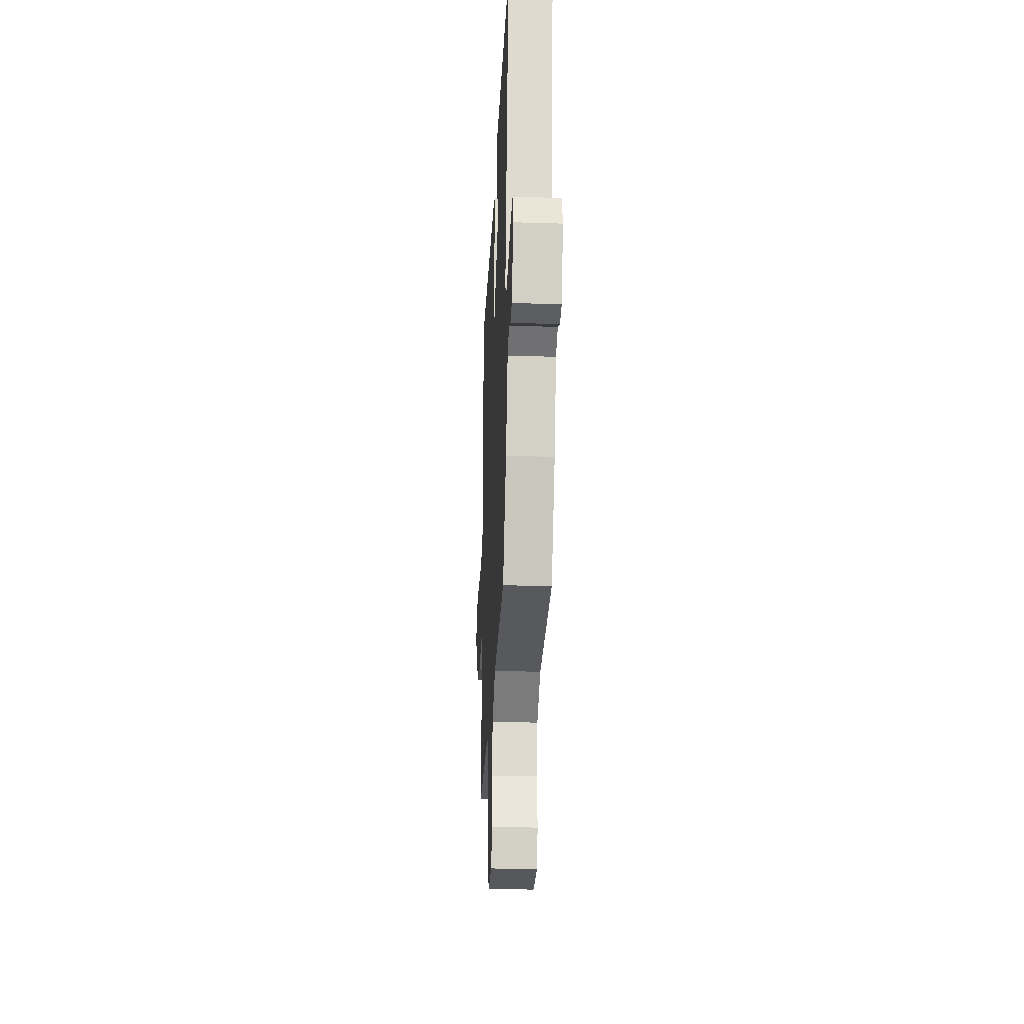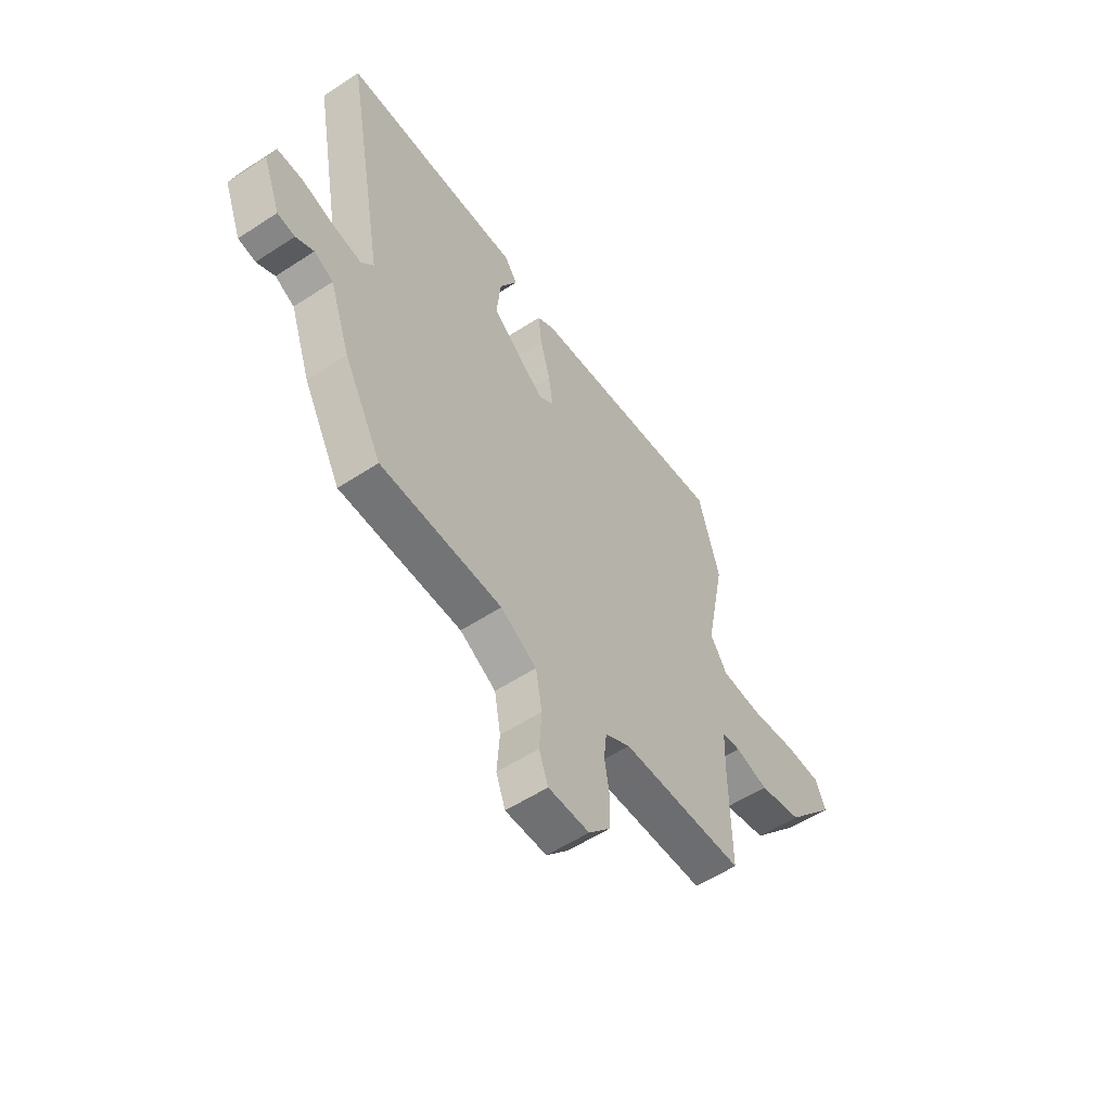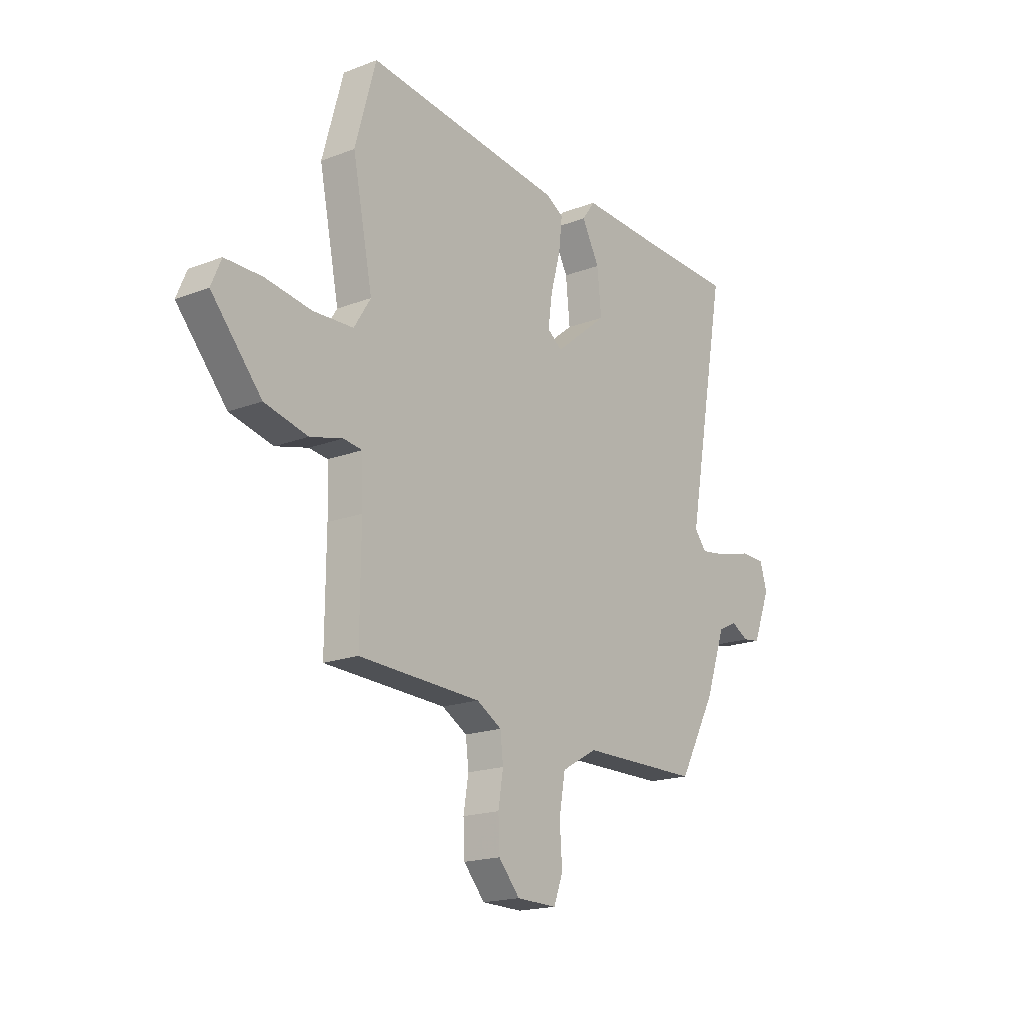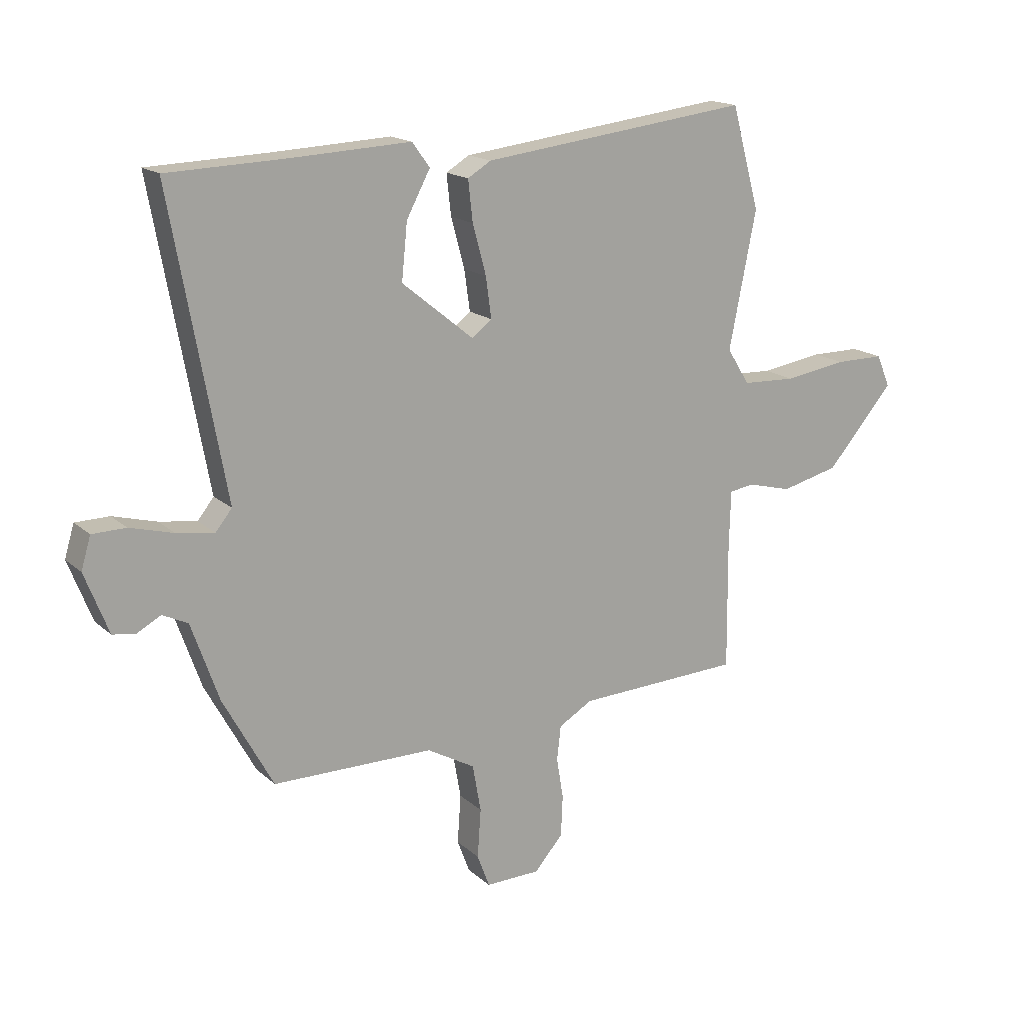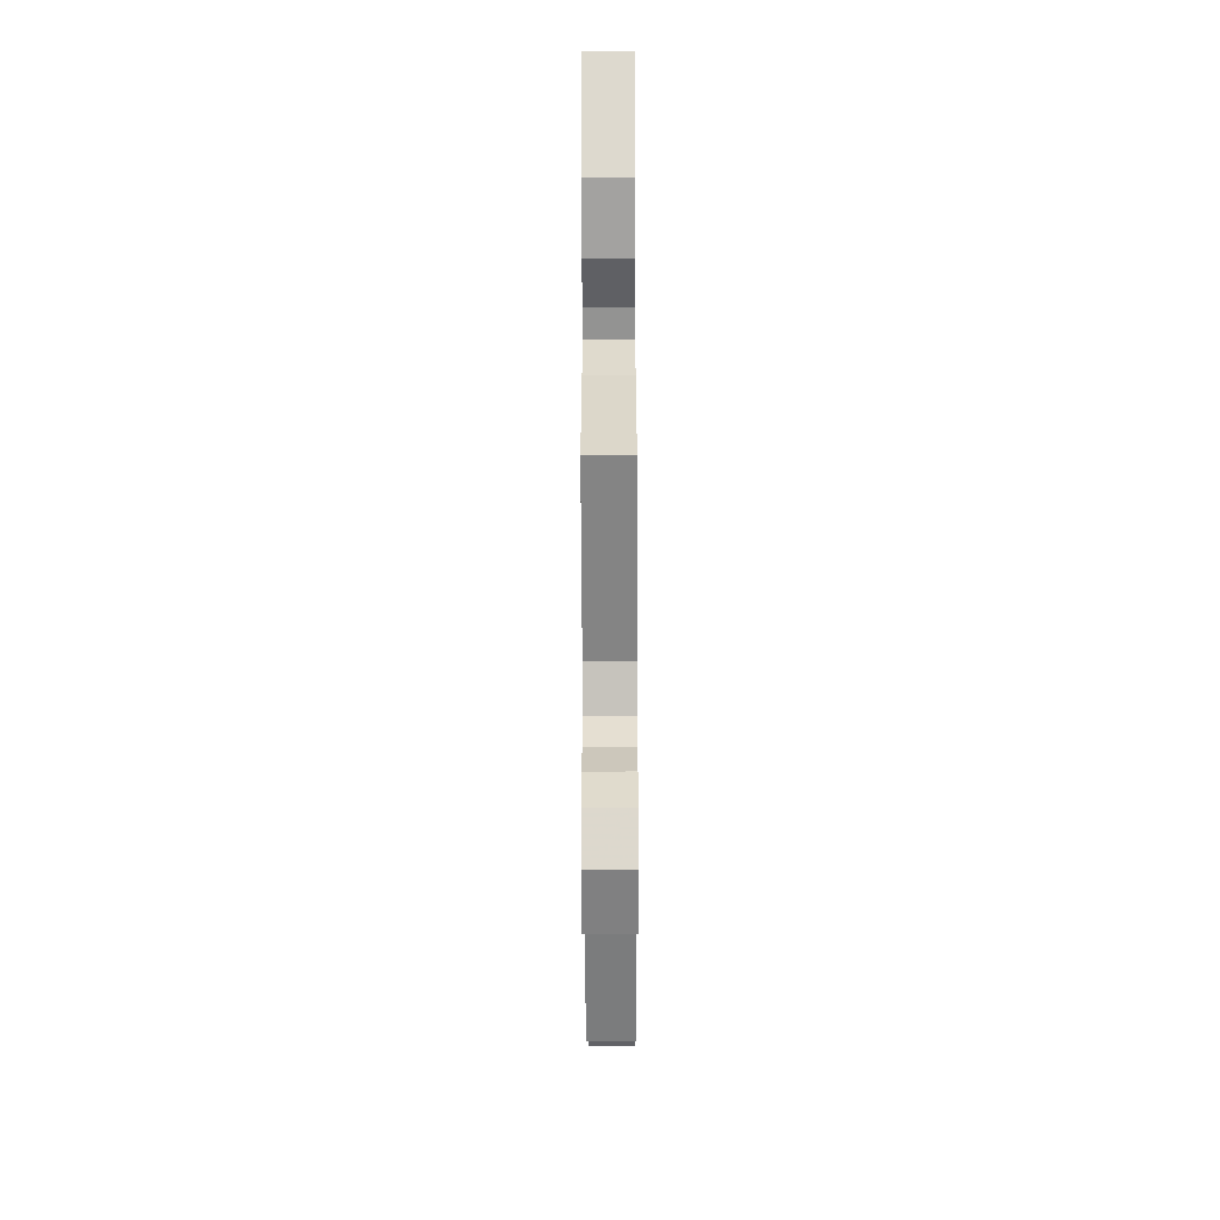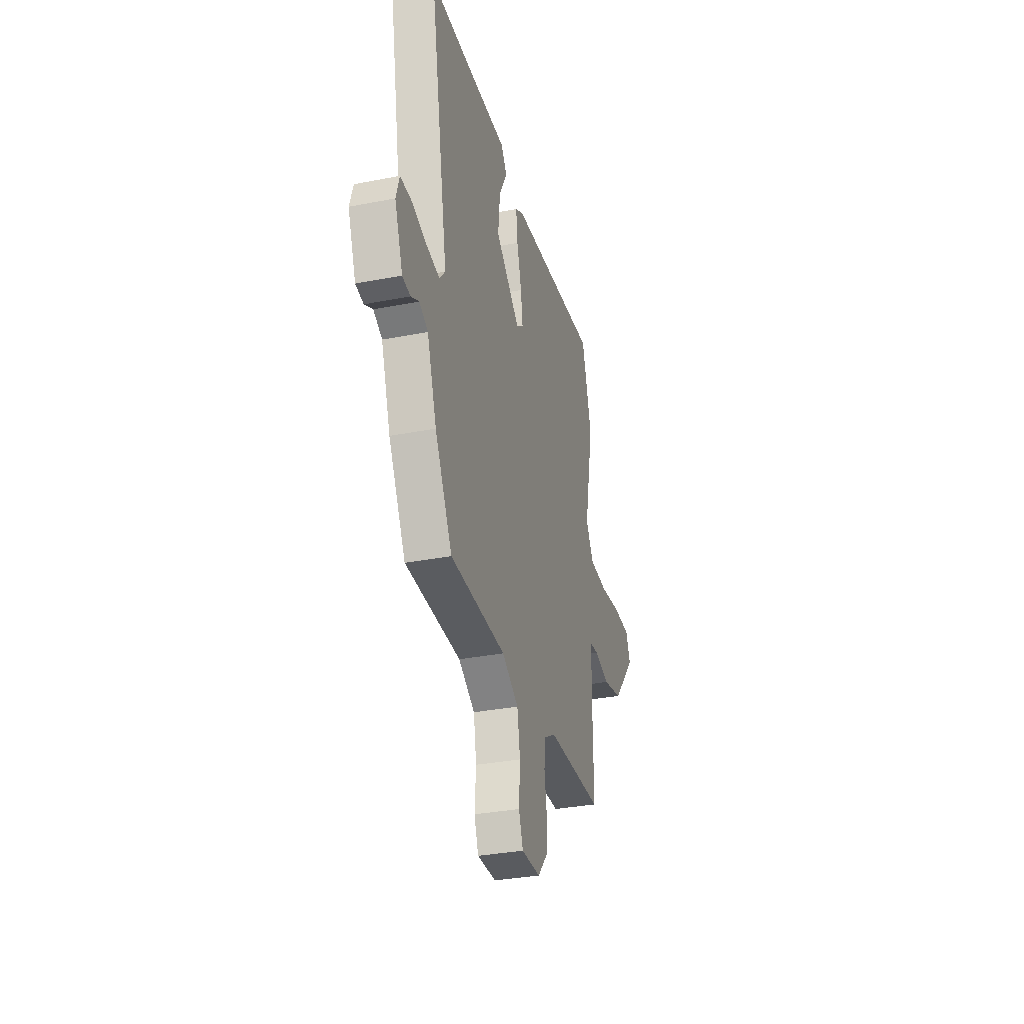
<metadata>
{"format":"obj","ext":"obj","renderer":"f3d","projection":"perspective","resolution":1024,"background":"white","views":[{"elev":-28.9,"azim":87.3,"up":"+Z"},{"elev":-55.9,"azim":124.5,"up":"+Z"},{"elev":-18.1,"azim":-53.3,"up":"+Z"},{"elev":16.8,"azim":149.1,"up":"+Z"},{"elev":-59.0,"azim":-89.8,"up":"+Z"},{"elev":-33.3,"azim":104.9,"up":"+Z"}]}
</metadata>
<code>
v -0.534 0.07 0.377
v -0.484 0.07 0.558
v -0.006 0.07 0.5
v 0.035 0.07 0.475
v 0.027 0.07 0.403
v 0.003 0.07 0.315
v -0.007 0.07 0.243
v 0.029 0.07 0.216
v 0.156 0.07 0.319
v 0.146 0.07 0.418
v 0.104 0.07 0.497
v 0.135 0.07 0.54
v 0.345 0.07 0.53
v 0.557 0.07 0.523
v 0.461 0.07 -0.004
v 0.49 0.07 -0.04
v 0.557 0.07 -0.03
v 0.634 0.07 -0.009
v 0.694 0.07 -0.01
v 0.711 0.07 -0.067
v 0.669 0.07 -0.175
v 0.628 0.07 -0.181
v 0.586 0.07 -0.158
v 0.541 0.07 -0.18
v 0.492 0.07 -0.319
v 0.403 0.07 -0.482
v 0.117 0.07 -0.484
v 0.032 0.07 -0.532
v 0.017 0.07 -0.616
v 0.023 0.07 -0.703
v 0.001 0.07 -0.762
v -0.096 0.07 -0.76
v -0.147 0.07 -0.702
v -0.15 0.07 -0.629
v -0.138 0.07 -0.556
v -0.145 0.07 -0.495
v -0.205 0.07 -0.46
v -0.498 0.07 -0.448
v -0.496 0.07 -0.224
v -0.499 0.07 -0.122
v -0.544 0.07 -0.116
v -0.622 0.07 -0.136
v -0.725 0.07 -0.111
v -0.845 0.07 0.028
v -0.821 0.07 0.085
v -0.733 0.07 0.085
v -0.622 0.07 0.068
v -0.526 0.07 0.072
v -0.486 0.07 0.136
v -0.534 0 0.377
v -0.484 0 0.558
v -0.006 0 0.5
v 0.035 0 0.475
v 0.027 0 0.403
v 0.003 0 0.315
v -0.007 0 0.243
v 0.029 0 0.216
v 0.156 0 0.319
v 0.146 0 0.418
v 0.104 0 0.497
v 0.135 0 0.54
v 0.345 0 0.53
v 0.557 0 0.523
v 0.461 0 -0.004
v 0.49 0 -0.04
v 0.557 0 -0.03
v 0.634 0 -0.009
v 0.694 0 -0.01
v 0.711 0 -0.067
v 0.669 0 -0.175
v 0.628 0 -0.181
v 0.586 0 -0.158
v 0.541 0 -0.18
v 0.492 0 -0.319
v 0.403 0 -0.482
v 0.117 0 -0.484
v 0.032 0 -0.532
v 0.017 0 -0.616
v 0.023 0 -0.703
v 0.001 0 -0.762
v -0.096 0 -0.76
v -0.147 0 -0.702
v -0.15 0 -0.629
v -0.138 0 -0.556
v -0.145 0 -0.495
v -0.205 0 -0.46
v -0.498 0 -0.448
v -0.496 0 -0.224
v -0.499 0 -0.122
v -0.544 0 -0.116
v -0.622 0 -0.136
v -0.725 0 -0.111
v -0.845 0 0.028
v -0.821 0 0.085
v -0.733 0 0.085
v -0.622 0 0.068
v -0.526 0 0.072
v -0.486 0 0.136
f 45 46 47
f 44 45 47
f 43 44 47
f 42 43 47
f 41 42 47
f 40 41 47 48
f 37 38 39
f 36 37 39 40
f 33 34 35
f 32 33 35
f 31 32 35
f 30 31 35
f 29 30 35
f 28 29 35 36
f 40 48 49
f 36 40 49
f 28 36 49
f 27 28 49
f 21 22 23
f 20 21 23
f 19 20 23
f 18 19 23
f 17 18 23
f 16 17 23 24
f 27 49 1
f 26 27 1
f 25 26 1
f 24 25 1
f 16 24 1
f 15 16 1
f 4 5 6
f 3 4 6
f 2 3 6
f 1 2 6
f 1 6 7
f 13 14 15
f 12 13 15
f 11 12 15
f 10 11 15
f 9 10 15
f 8 9 15
f 8 15 1
f 1 7 8
f 96 95 94
f 96 94 93
f 96 93 92
f 96 92 91
f 96 91 90
f 97 96 90 89
f 88 87 86
f 89 88 86 85
f 84 83 82
f 84 82 81
f 84 81 80
f 84 80 79
f 84 79 78
f 85 84 78 77
f 98 97 89
f 98 89 85
f 98 85 77
f 98 77 76
f 72 71 70
f 72 70 69
f 72 69 68
f 72 68 67
f 72 67 66
f 73 72 66 65
f 50 98 76
f 50 76 75
f 50 75 74
f 50 74 73
f 50 73 65
f 50 65 64
f 55 54 53
f 55 53 52
f 55 52 51
f 55 51 50
f 56 55 50
f 64 63 62
f 64 62 61
f 64 61 60
f 64 60 59
f 64 59 58
f 64 58 57
f 50 64 57
f 57 56 50
f 1 50 51 2
f 2 51 52 3
f 3 52 53 4
f 4 53 54 5
f 5 54 55 6
f 6 55 56 7
f 7 56 57 8
f 8 57 58 9
f 9 58 59 10
f 10 59 60 11
f 11 60 61 12
f 12 61 62 13
f 13 62 63 14
f 14 63 64 15
f 15 64 65 16
f 16 65 66 17
f 17 66 67 18
f 18 67 68 19
f 19 68 69 20
f 20 69 70 21
f 21 70 71 22
f 22 71 72 23
f 23 72 73 24
f 24 73 74 25
f 25 74 75 26
f 26 75 76 27
f 27 76 77 28
f 28 77 78 29
f 29 78 79 30
f 30 79 80 31
f 31 80 81 32
f 32 81 82 33
f 33 82 83 34
f 34 83 84 35
f 35 84 85 36
f 36 85 86 37
f 37 86 87 38
f 38 87 88 39
f 39 88 89 40
f 40 89 90 41
f 41 90 91 42
f 42 91 92 43
f 43 92 93 44
f 44 93 94 45
f 45 94 95 46
f 46 95 96 47
f 47 96 97 48
f 48 97 98 49
f 49 98 50 1

</code>
